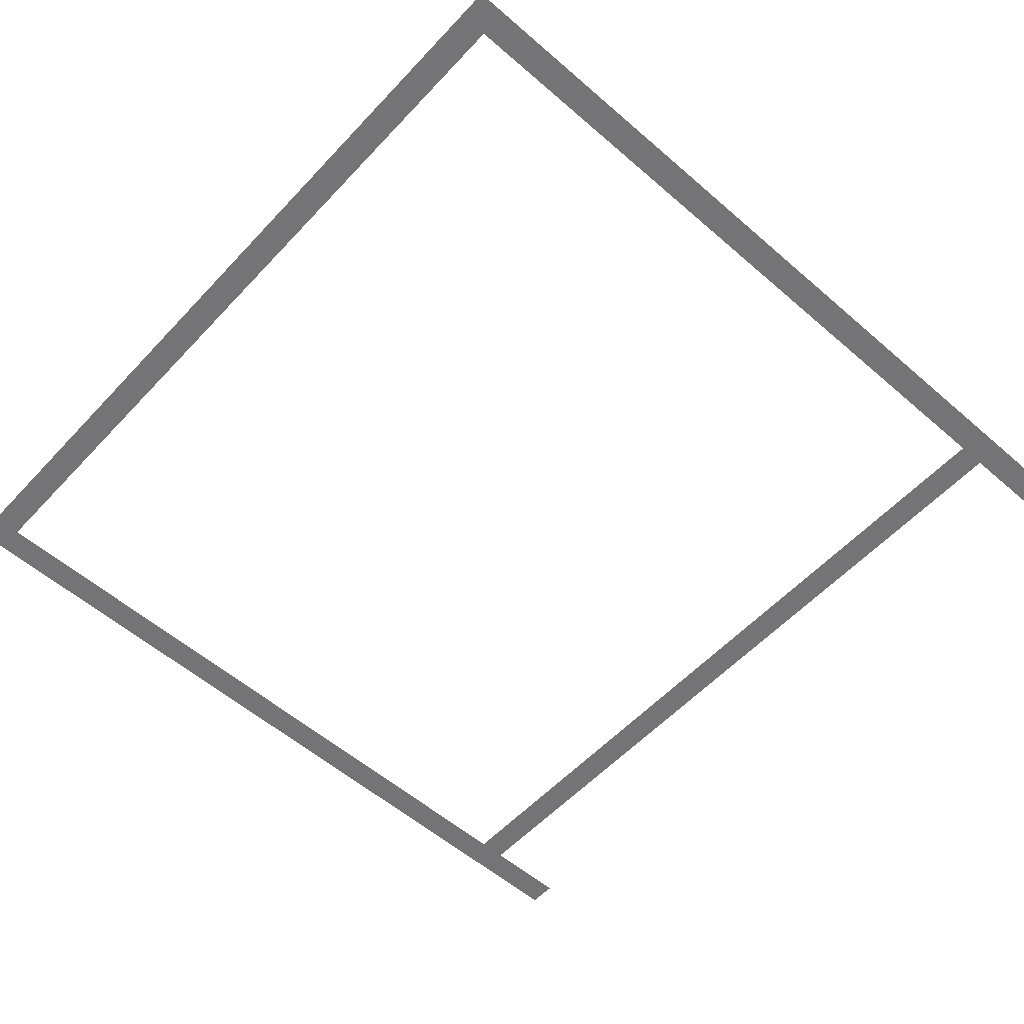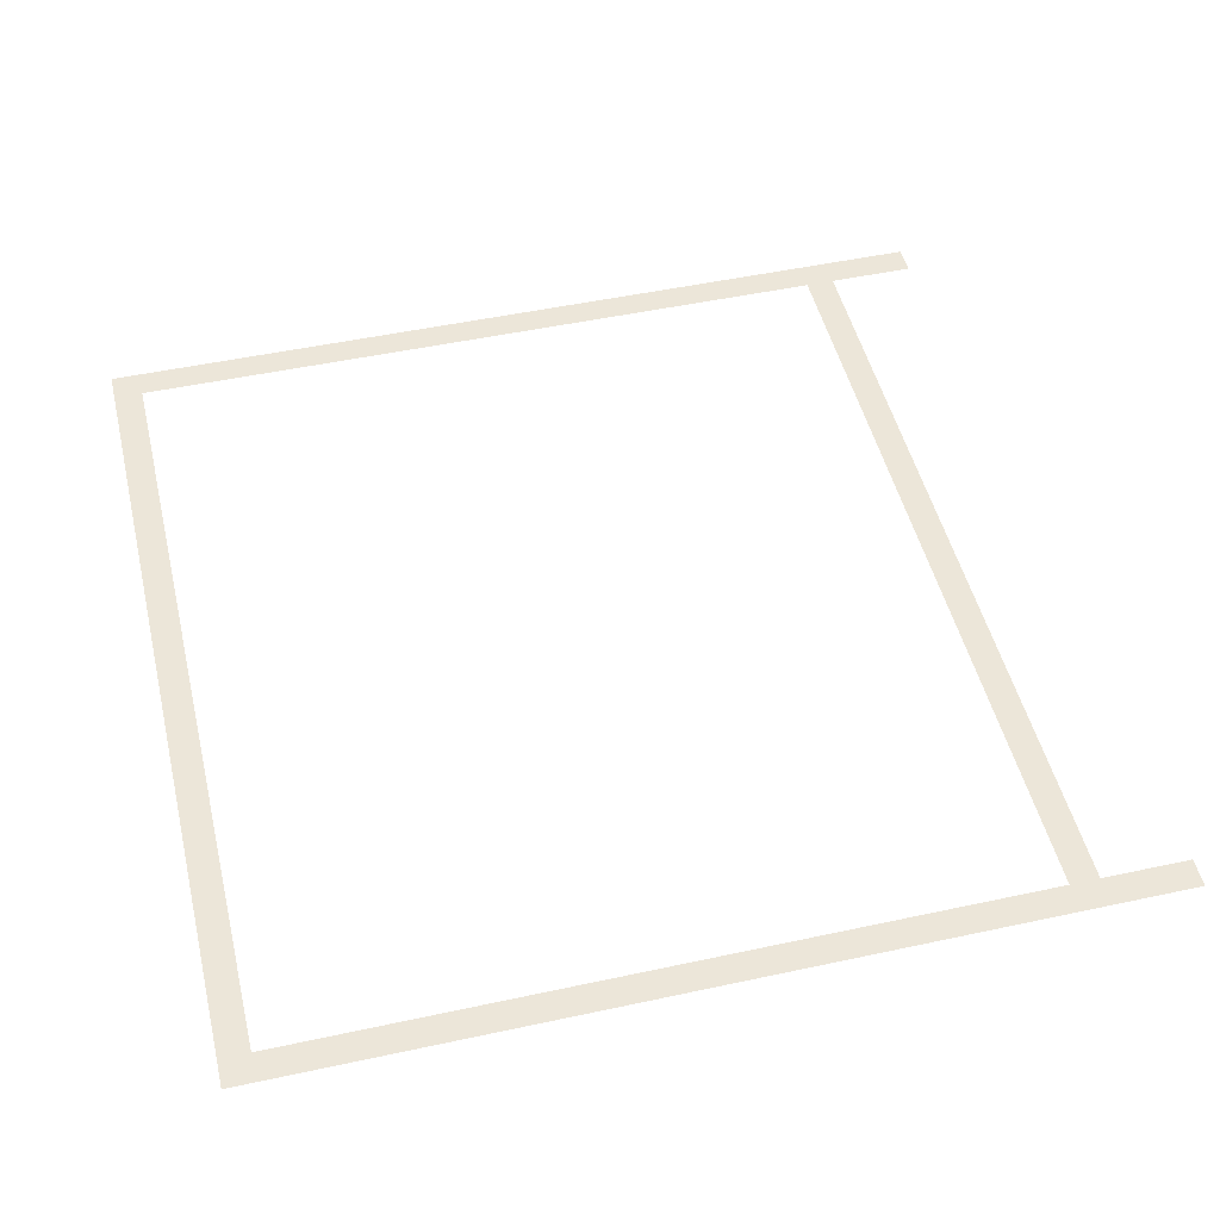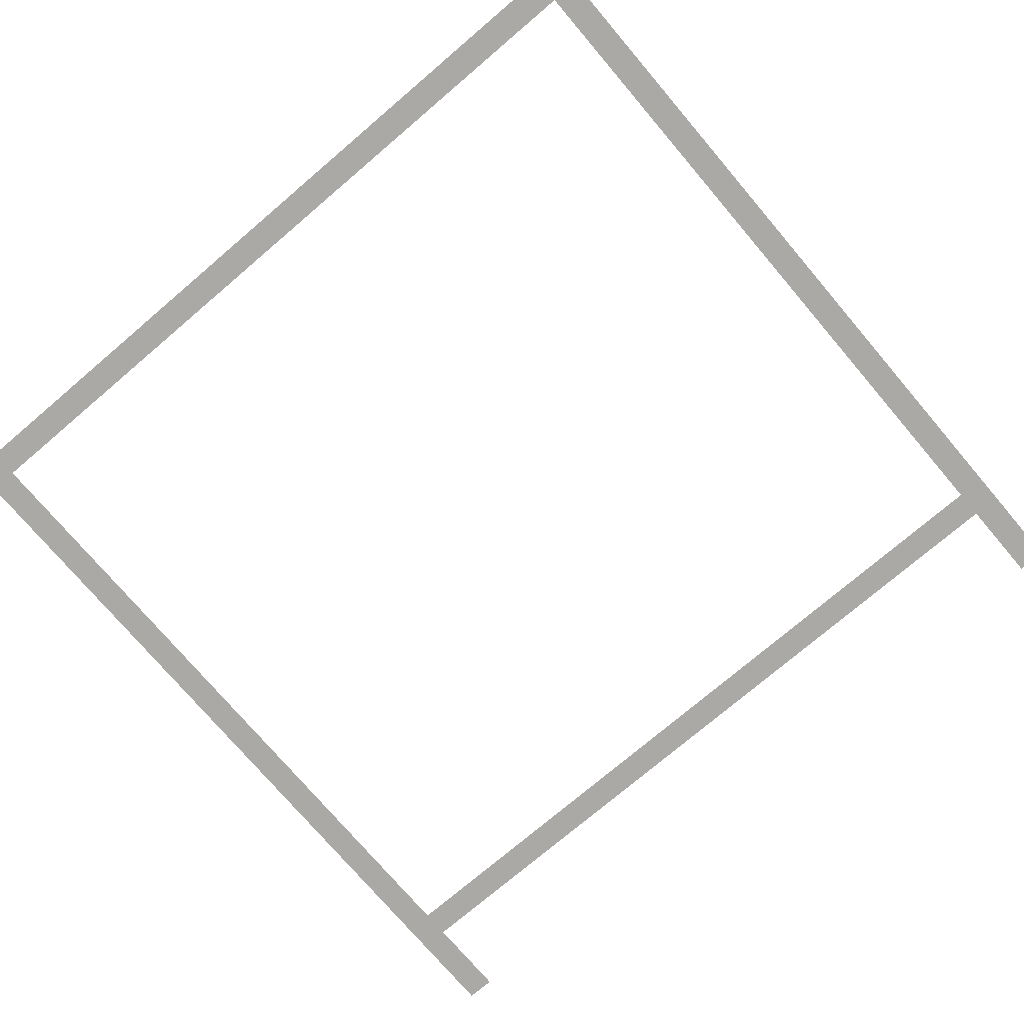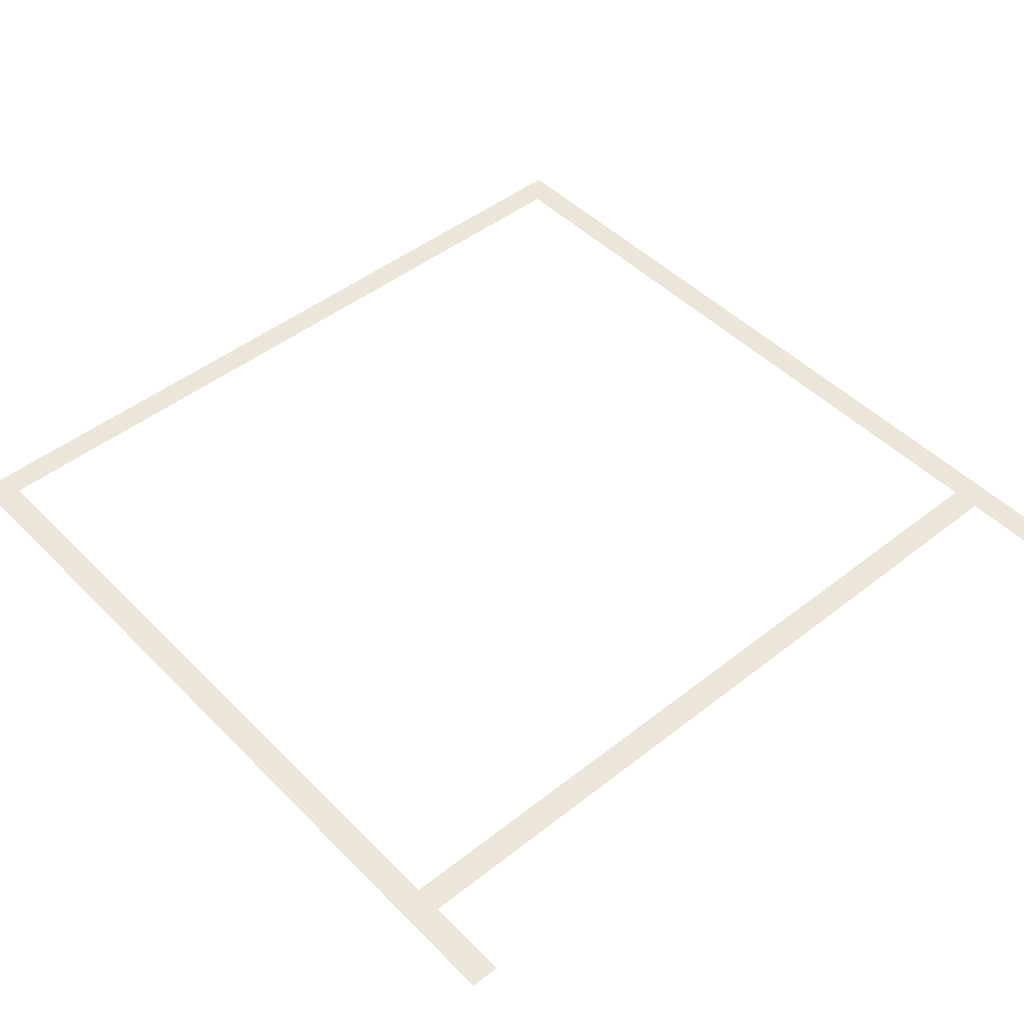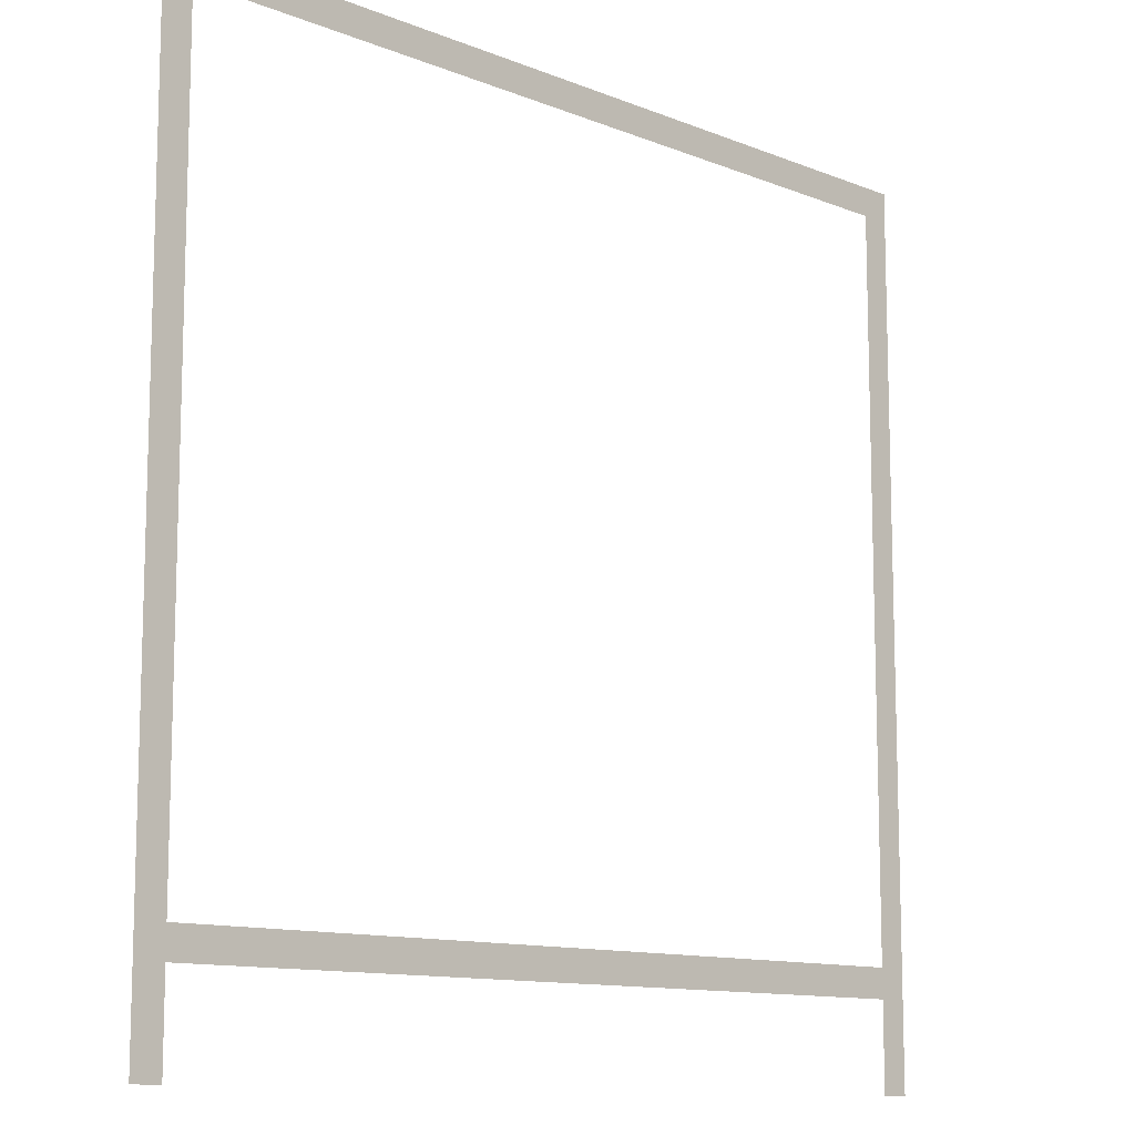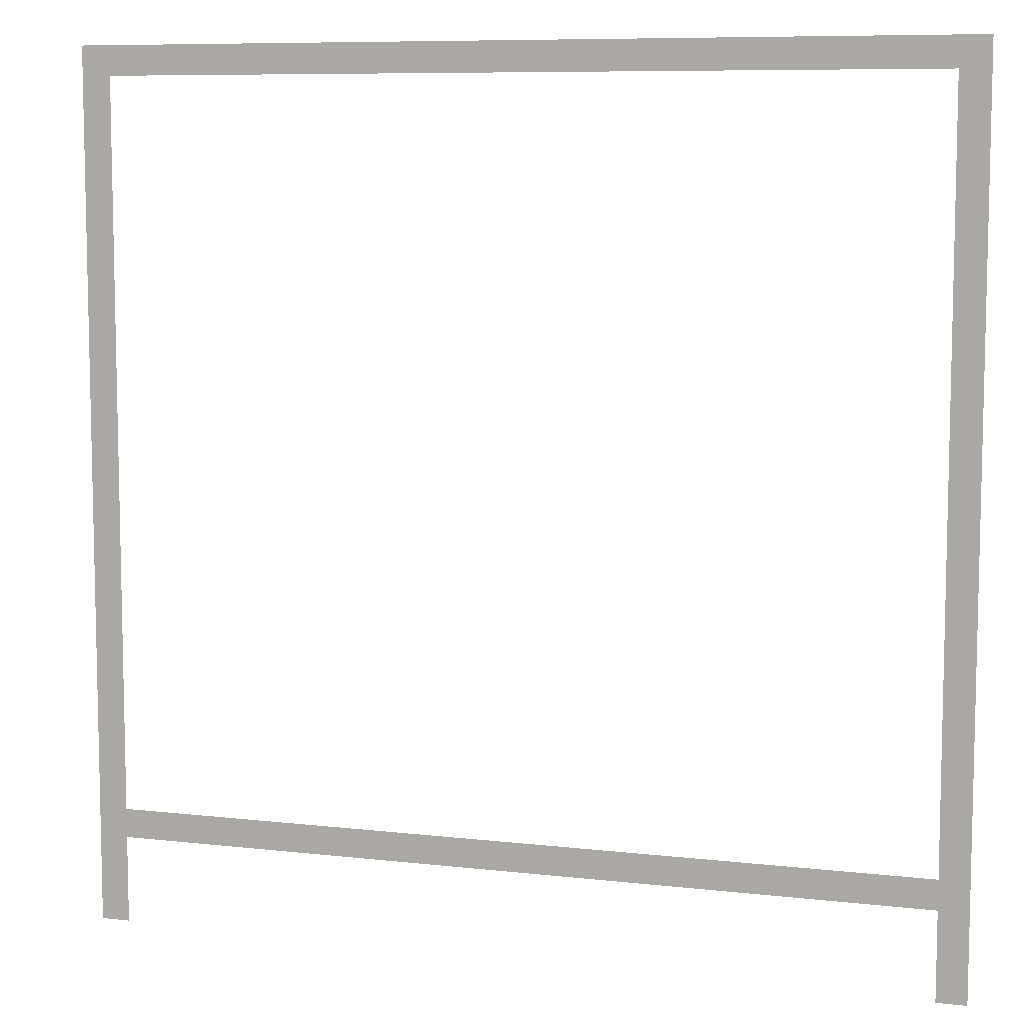
<metadata>
{"format":"obj","ext":"obj","renderer":"f3d","projection":"perspective","resolution":1024,"background":"white","views":[{"elev":-56.3,"azim":-132.2,"up":"+Z"},{"elev":49.1,"azim":-103.5,"up":"+Z"},{"elev":-75.4,"azim":-139.6,"up":"+Z"},{"elev":47.1,"azim":-41.6,"up":"+Z"},{"elev":-11.4,"azim":-44.4,"up":"+Y"},{"elev":8.3,"azim":-162.3,"up":"+Y"}]}
</metadata>
<code>
v -17 -20 0
v -18 -20 0
v -18 -19 0
v -17 -19 0
v -18 -20 0
v -19 -20 0
v -19 -19 0
v -18 -19 0
v -19 -20 0
v -20 -20 0
v -20 -19 0
v -19 -19 0
v -20 -20 0
v -21 -20 0
v -21 -19 0
v -20 -19 0
v -21 -20 0
v -22 -20 0
v -22 -19 0
v -21 -19 0
v -22 -20 0
v -23 -20 0
v -23 -19 0
v -22 -19 0
v -23 -20 0
v -24 -20 0
v -24 -19 0
v -23 -19 0
v -24 -20 0
v -25 -20 0
v -25 -19 0
v -24 -19 0
v -25 -20 0
v -26 -20 0
v -26 -19 0
v -25 -19 0
v -26 -20 0
v -27 -20 0
v -27 -19 0
v -26 -19 0
v -27 -20 0
v -28 -20 0
v -28 -19 0
v -27 -19 0
v -28 -20 0
v -29 -20 0
v -29 -19 0
v -28 -19 0
v -29 -20 0
v -30 -20 0
v -30 -19 0
v -29 -19 0
v -30 -20 0
v -31 -20 0
v -31 -19 0
v -30 -19 0
v -31 -20 0
v -32 -20 0
v -32 -19 0
v -31 -19 0
v -32 -20 0
v -33 -20 0
v -33 -19 0
v -32 -19 0
v -33 -20 0
v -34 -20 0
v -34 -19 0
v -33 -19 0
v -34 -20 0
v -35 -20 0
v -35 -19 0
v -34 -19 0
v -35 -20 0
v -36 -20 0
v -36 -19 0
v -35 -19 0
v -36 -20 0
v -37 -20 0
v -37 -19 0
v -36 -19 0
v -37 -20 0
v -38 -20 0
v -38 -19 0
v -37 -19 0
v -38 -20 0
v -39 -20 0
v -39 -19 0
v -38 -19 0
v -39 -20 0
v -40 -20 0
v -40 -19 0
v -39 -19 0
v -40 -20 0
v -41 -20 0
v -41 -19 0
v -40 -19 0
v -41 -20 0
v -42 -20 0
v -42 -19 0
v -41 -19 0
v -42 -20 0
v -43 -20 0
v -43 -19 0
v -42 -19 0
v -43 -20 0
v -44 -20 0
v -44 -19 0
v -43 -19 0
v -44 -20 0
v -45 -20 0
v -45 -19 0
v -44 -19 0
v -45 -20 0
v -46 -20 0
v -46 -19 0
v -45 -19 0
v -46 -20 0
v -47 -20 0
v -47 -19 0
v -46 -19 0
v -17 -21 0
v -18 -21 0
v -18 -20 0
v -17 -20 0
v -46 -21 0
v -47 -21 0
v -47 -20 0
v -46 -20 0
v -17 -22 0
v -18 -22 0
v -18 -21 0
v -17 -21 0
v -46 -22 0
v -47 -22 0
v -47 -21 0
v -46 -21 0
v -17 -23 0
v -18 -23 0
v -18 -22 0
v -17 -22 0
v -46 -23 0
v -47 -23 0
v -47 -22 0
v -46 -22 0
v -17 -24 0
v -18 -24 0
v -18 -23 0
v -17 -23 0
v -46 -24 0
v -47 -24 0
v -47 -23 0
v -46 -23 0
v -17 -25 0
v -18 -25 0
v -18 -24 0
v -17 -24 0
v -46 -25 0
v -47 -25 0
v -47 -24 0
v -46 -24 0
v -17 -26 0
v -18 -26 0
v -18 -25 0
v -17 -25 0
v -46 -26 0
v -47 -26 0
v -47 -25 0
v -46 -25 0
v -17 -27 0
v -18 -27 0
v -18 -26 0
v -17 -26 0
v -46 -27 0
v -47 -27 0
v -47 -26 0
v -46 -26 0
v -17 -28 0
v -18 -28 0
v -18 -27 0
v -17 -27 0
v -46 -28 0
v -47 -28 0
v -47 -27 0
v -46 -27 0
v -17 -29 0
v -18 -29 0
v -18 -28 0
v -17 -28 0
v -46 -29 0
v -47 -29 0
v -47 -28 0
v -46 -28 0
v -17 -30 0
v -18 -30 0
v -18 -29 0
v -17 -29 0
v -46 -30 0
v -47 -30 0
v -47 -29 0
v -46 -29 0
v -17 -31 0
v -18 -31 0
v -18 -30 0
v -17 -30 0
v -46 -31 0
v -47 -31 0
v -47 -30 0
v -46 -30 0
v -17 -32 0
v -18 -32 0
v -18 -31 0
v -17 -31 0
v -46 -32 0
v -47 -32 0
v -47 -31 0
v -46 -31 0
v -17 -33 0
v -18 -33 0
v -18 -32 0
v -17 -32 0
v -46 -33 0
v -47 -33 0
v -47 -32 0
v -46 -32 0
v -17 -34 0
v -18 -34 0
v -18 -33 0
v -17 -33 0
v -46 -34 0
v -47 -34 0
v -47 -33 0
v -46 -33 0
v -17 -35 0
v -18 -35 0
v -18 -34 0
v -17 -34 0
v -46 -35 0
v -47 -35 0
v -47 -34 0
v -46 -34 0
v -17 -36 0
v -18 -36 0
v -18 -35 0
v -17 -35 0
v -46 -36 0
v -47 -36 0
v -47 -35 0
v -46 -35 0
v -17 -37 0
v -18 -37 0
v -18 -36 0
v -17 -36 0
v -46 -37 0
v -47 -37 0
v -47 -36 0
v -46 -36 0
v -17 -38 0
v -18 -38 0
v -18 -37 0
v -17 -37 0
v -46 -38 0
v -47 -38 0
v -47 -37 0
v -46 -37 0
v -17 -39 0
v -18 -39 0
v -18 -38 0
v -17 -38 0
v -46 -39 0
v -47 -39 0
v -47 -38 0
v -46 -38 0
v -17 -40 0
v -18 -40 0
v -18 -39 0
v -17 -39 0
v -46 -40 0
v -47 -40 0
v -47 -39 0
v -46 -39 0
v -17 -41 0
v -18 -41 0
v -18 -40 0
v -17 -40 0
v -46 -41 0
v -47 -41 0
v -47 -40 0
v -46 -40 0
v -17 -42 0
v -18 -42 0
v -18 -41 0
v -17 -41 0
v -46 -42 0
v -47 -42 0
v -47 -41 0
v -46 -41 0
v -17 -43 0
v -18 -43 0
v -18 -42 0
v -17 -42 0
v -46 -43 0
v -47 -43 0
v -47 -42 0
v -46 -42 0
v -17 -44 0
v -18 -44 0
v -18 -43 0
v -17 -43 0
v -46 -44 0
v -47 -44 0
v -47 -43 0
v -46 -43 0
v -17 -45 0
v -18 -45 0
v -18 -44 0
v -17 -44 0
v -46 -45 0
v -47 -45 0
v -47 -44 0
v -46 -44 0
v -17 -46 0
v -18 -46 0
v -18 -45 0
v -17 -45 0
v -18 -46 0
v -19 -46 0
v -19 -45 0
v -18 -45 0
v -19 -46 0
v -20 -46 0
v -20 -45 0
v -19 -45 0
v -20 -46 0
v -21 -46 0
v -21 -45 0
v -20 -45 0
v -21 -46 0
v -22 -46 0
v -22 -45 0
v -21 -45 0
v -22 -46 0
v -23 -46 0
v -23 -45 0
v -22 -45 0
v -23 -46 0
v -24 -46 0
v -24 -45 0
v -23 -45 0
v -24 -46 0
v -25 -46 0
v -25 -45 0
v -24 -45 0
v -25 -46 0
v -26 -46 0
v -26 -45 0
v -25 -45 0
v -26 -46 0
v -27 -46 0
v -27 -45 0
v -26 -45 0
v -27 -46 0
v -28 -46 0
v -28 -45 0
v -27 -45 0
v -28 -46 0
v -29 -46 0
v -29 -45 0
v -28 -45 0
v -29 -46 0
v -30 -46 0
v -30 -45 0
v -29 -45 0
v -30 -46 0
v -31 -46 0
v -31 -45 0
v -30 -45 0
v -31 -46 0
v -32 -46 0
v -32 -45 0
v -31 -45 0
v -32 -46 0
v -33 -46 0
v -33 -45 0
v -32 -45 0
v -33 -46 0
v -34 -46 0
v -34 -45 0
v -33 -45 0
v -34 -46 0
v -35 -46 0
v -35 -45 0
v -34 -45 0
v -35 -46 0
v -36 -46 0
v -36 -45 0
v -35 -45 0
v -36 -46 0
v -37 -46 0
v -37 -45 0
v -36 -45 0
v -37 -46 0
v -38 -46 0
v -38 -45 0
v -37 -45 0
v -38 -46 0
v -39 -46 0
v -39 -45 0
v -38 -45 0
v -39 -46 0
v -40 -46 0
v -40 -45 0
v -39 -45 0
v -40 -46 0
v -41 -46 0
v -41 -45 0
v -40 -45 0
v -41 -46 0
v -42 -46 0
v -42 -45 0
v -41 -45 0
v -42 -46 0
v -43 -46 0
v -43 -45 0
v -42 -45 0
v -43 -46 0
v -44 -46 0
v -44 -45 0
v -43 -45 0
v -44 -46 0
v -45 -46 0
v -45 -45 0
v -44 -45 0
v -45 -46 0
v -46 -46 0
v -46 -45 0
v -45 -45 0
v -46 -46 0
v -47 -46 0
v -47 -45 0
v -46 -45 0
v -17 -47 0
v -18 -47 0
v -18 -46 0
v -17 -46 0
v -46 -47 0
v -47 -47 0
v -47 -46 0
v -46 -46 0
v -17 -48 0
v -18 -48 0
v -18 -47 0
v -17 -47 0
v -46 -48 0
v -47 -48 0
v -47 -47 0
v -46 -47 0
v -17 -49 0
v -18 -49 0
v -18 -48 0
v -17 -48 0
v -46 -49 0
v -47 -49 0
v -47 -48 0
v -46 -48 0
g ZonaInicial_mesh_0008
f 1 2 3 4
f 5 6 7 8
f 9 10 11 12
f 13 14 15 16
f 17 18 19 20
f 21 22 23 24
f 25 26 27 28
f 29 30 31 32
f 33 34 35 36
f 37 38 39 40
f 41 42 43 44
f 45 46 47 48
f 49 50 51 52
f 53 54 55 56
f 57 58 59 60
f 61 62 63 64
f 65 66 67 68
f 69 70 71 72
f 73 74 75 76
f 77 78 79 80
f 81 82 83 84
f 85 86 87 88
f 89 90 91 92
f 93 94 95 96
f 97 98 99 100
f 101 102 103 104
f 105 106 107 108
f 109 110 111 112
f 113 114 115 116
f 117 118 119 120
f 121 122 123 124
f 125 126 127 128
f 129 130 131 132
f 133 134 135 136
f 137 138 139 140
f 141 142 143 144
f 145 146 147 148
f 149 150 151 152
f 153 154 155 156
f 157 158 159 160
f 161 162 163 164
f 165 166 167 168
f 169 170 171 172
f 173 174 175 176
f 177 178 179 180
f 181 182 183 184
f 185 186 187 188
f 189 190 191 192
f 193 194 195 196
f 197 198 199 200
f 201 202 203 204
f 205 206 207 208
f 209 210 211 212
f 213 214 215 216
f 217 218 219 220
f 221 222 223 224
f 225 226 227 228
f 229 230 231 232
f 233 234 235 236
f 237 238 239 240
f 241 242 243 244
f 245 246 247 248
f 249 250 251 252
f 253 254 255 256
f 257 258 259 260
f 261 262 263 264
f 265 266 267 268
f 269 270 271 272
f 273 274 275 276
f 277 278 279 280
f 281 282 283 284
f 285 286 287 288
f 289 290 291 292
f 293 294 295 296
f 297 298 299 300
f 301 302 303 304
f 305 306 307 308
f 309 310 311 312
f 313 314 315 316
f 317 318 319 320
f 321 322 323 324
f 325 326 327 328
f 329 330 331 332
f 333 334 335 336
f 337 338 339 340
f 341 342 343 344
f 345 346 347 348
f 349 350 351 352
f 353 354 355 356
f 357 358 359 360
f 361 362 363 364
f 365 366 367 368
f 369 370 371 372
f 373 374 375 376
f 377 378 379 380
f 381 382 383 384
f 385 386 387 388
f 389 390 391 392
f 393 394 395 396
f 397 398 399 400
f 401 402 403 404
f 405 406 407 408
f 409 410 411 412
f 413 414 415 416
f 417 418 419 420
f 421 422 423 424
f 425 426 427 428
f 429 430 431 432
f 433 434 435 436
f 437 438 439 440
f 441 442 443 444
f 445 446 447 448
f 449 450 451 452
f 453 454 455 456
f 457 458 459 460
f 461 462 463 464

</code>
